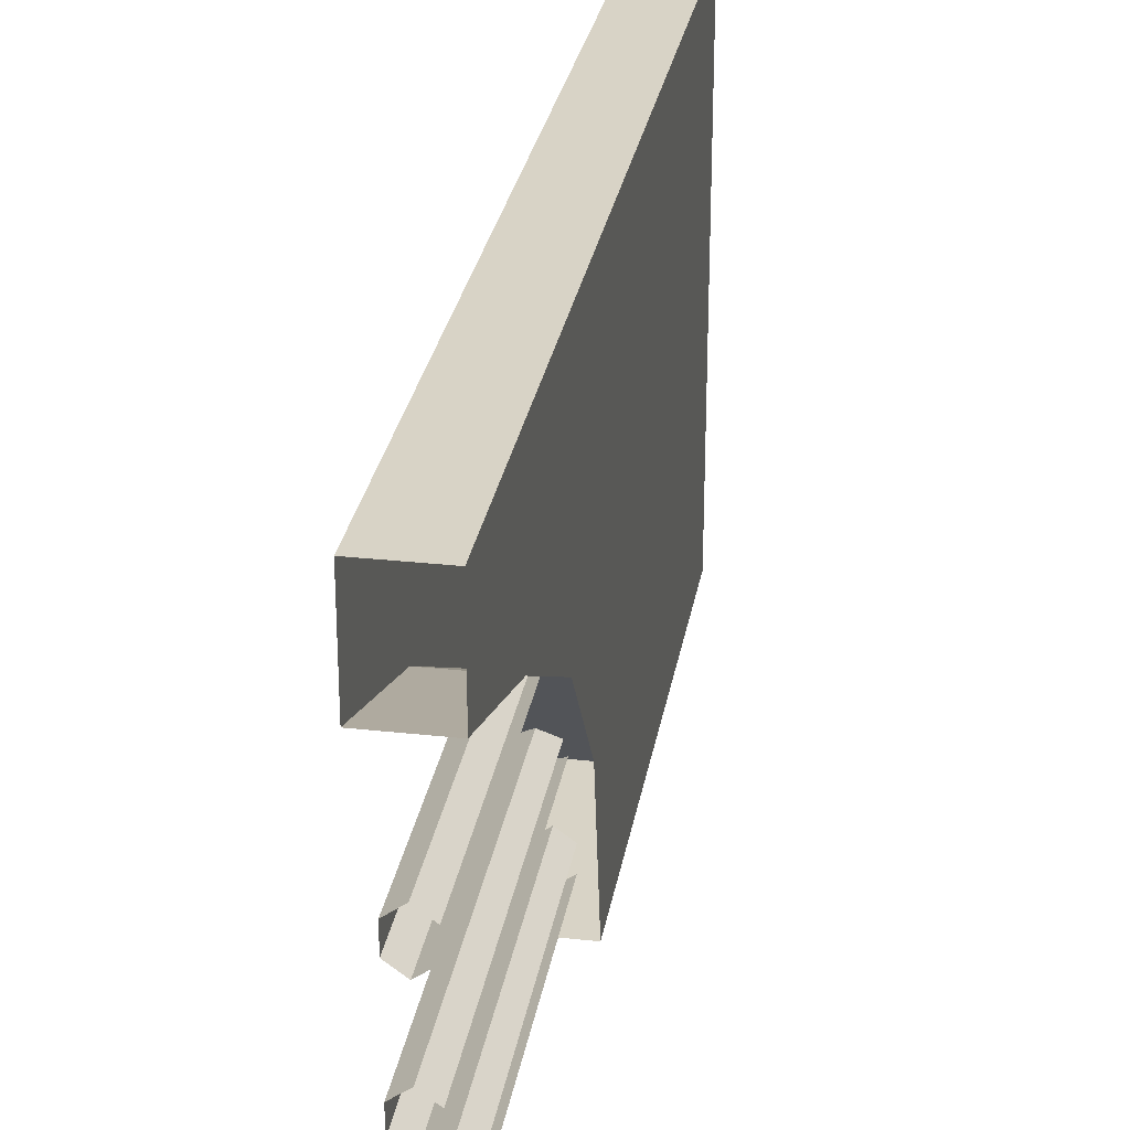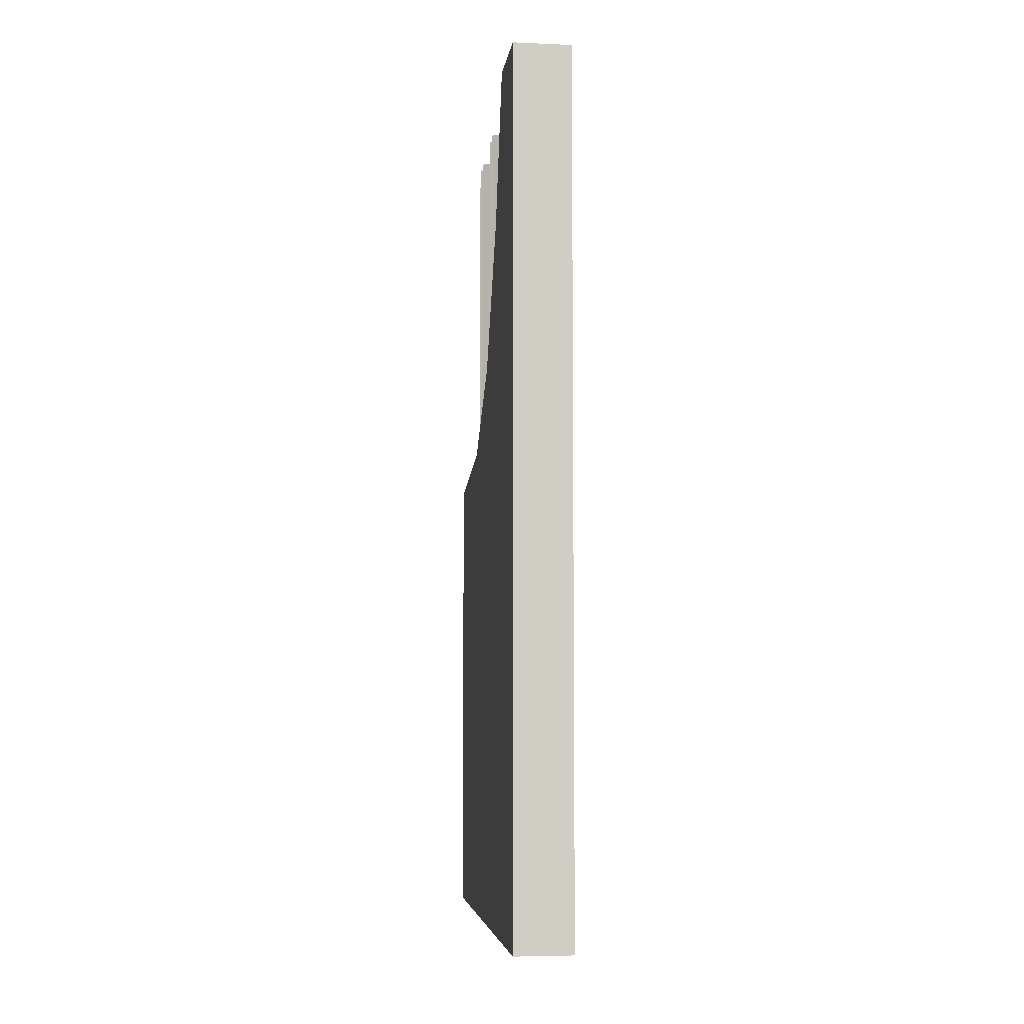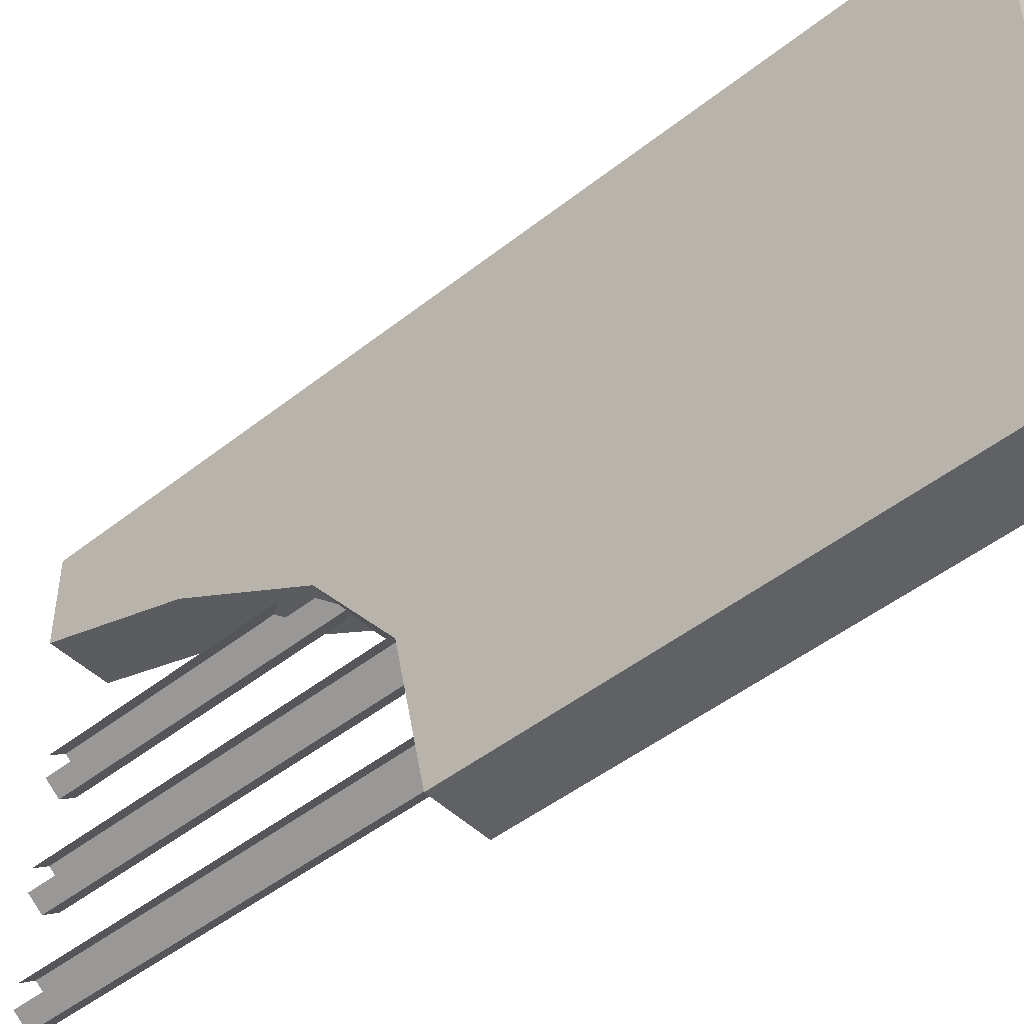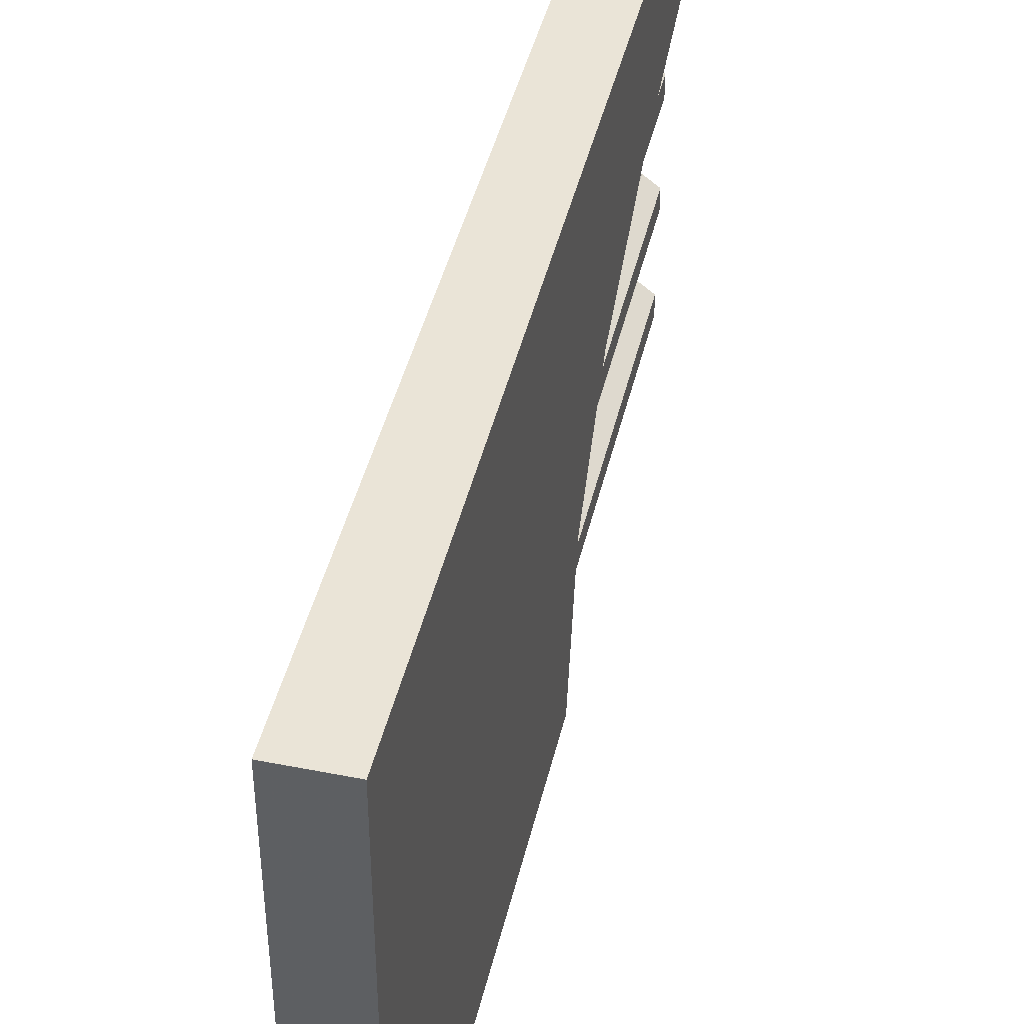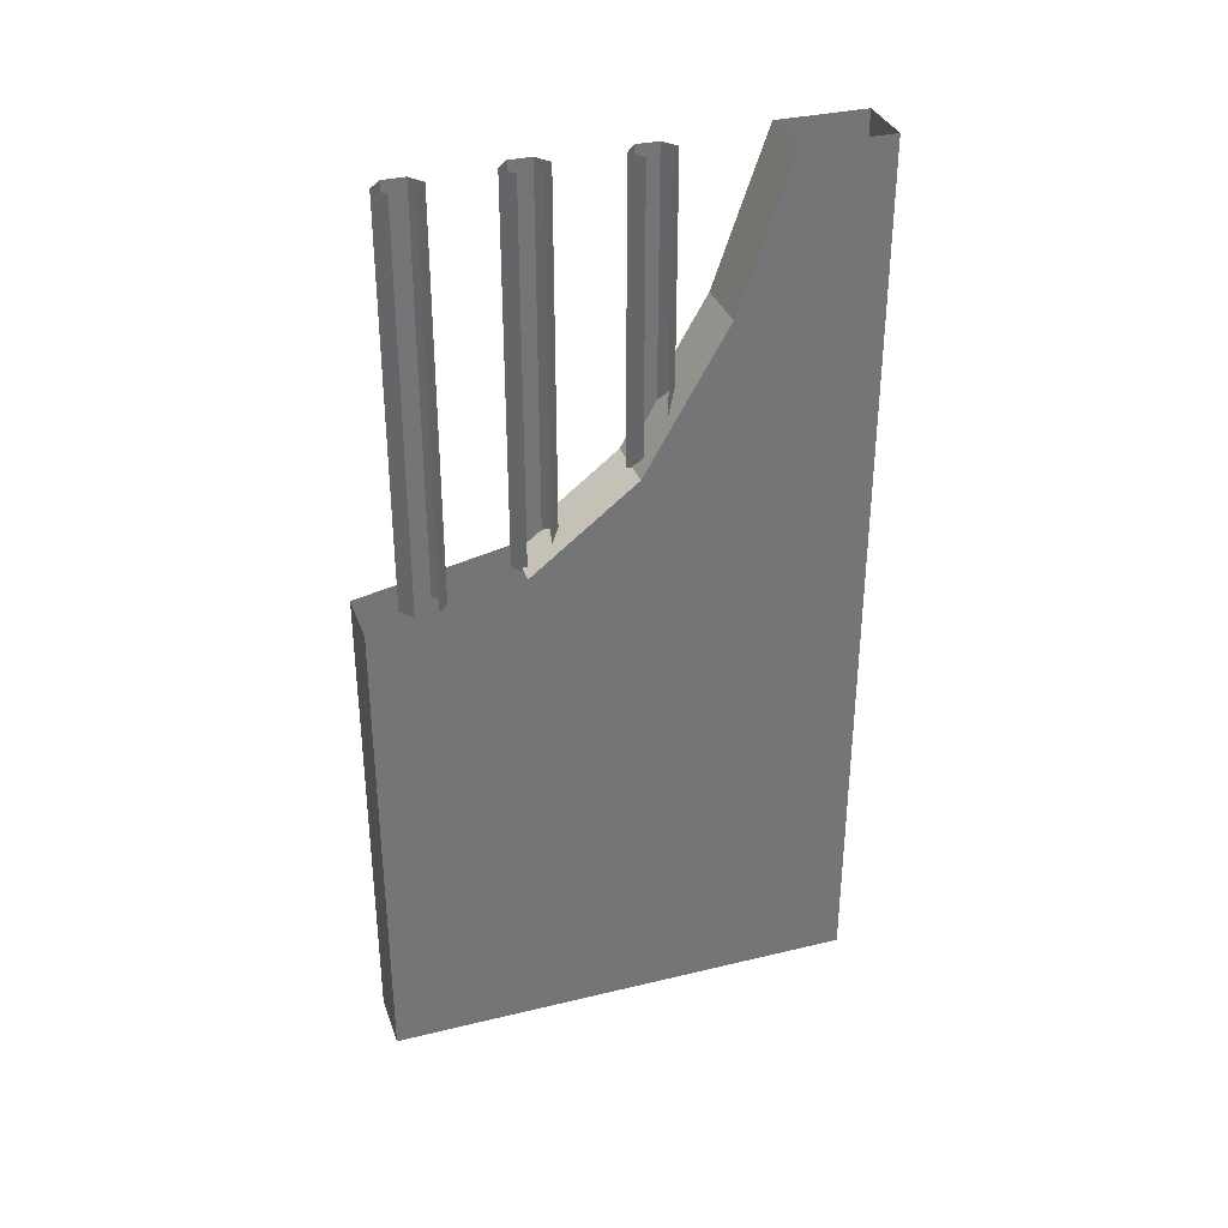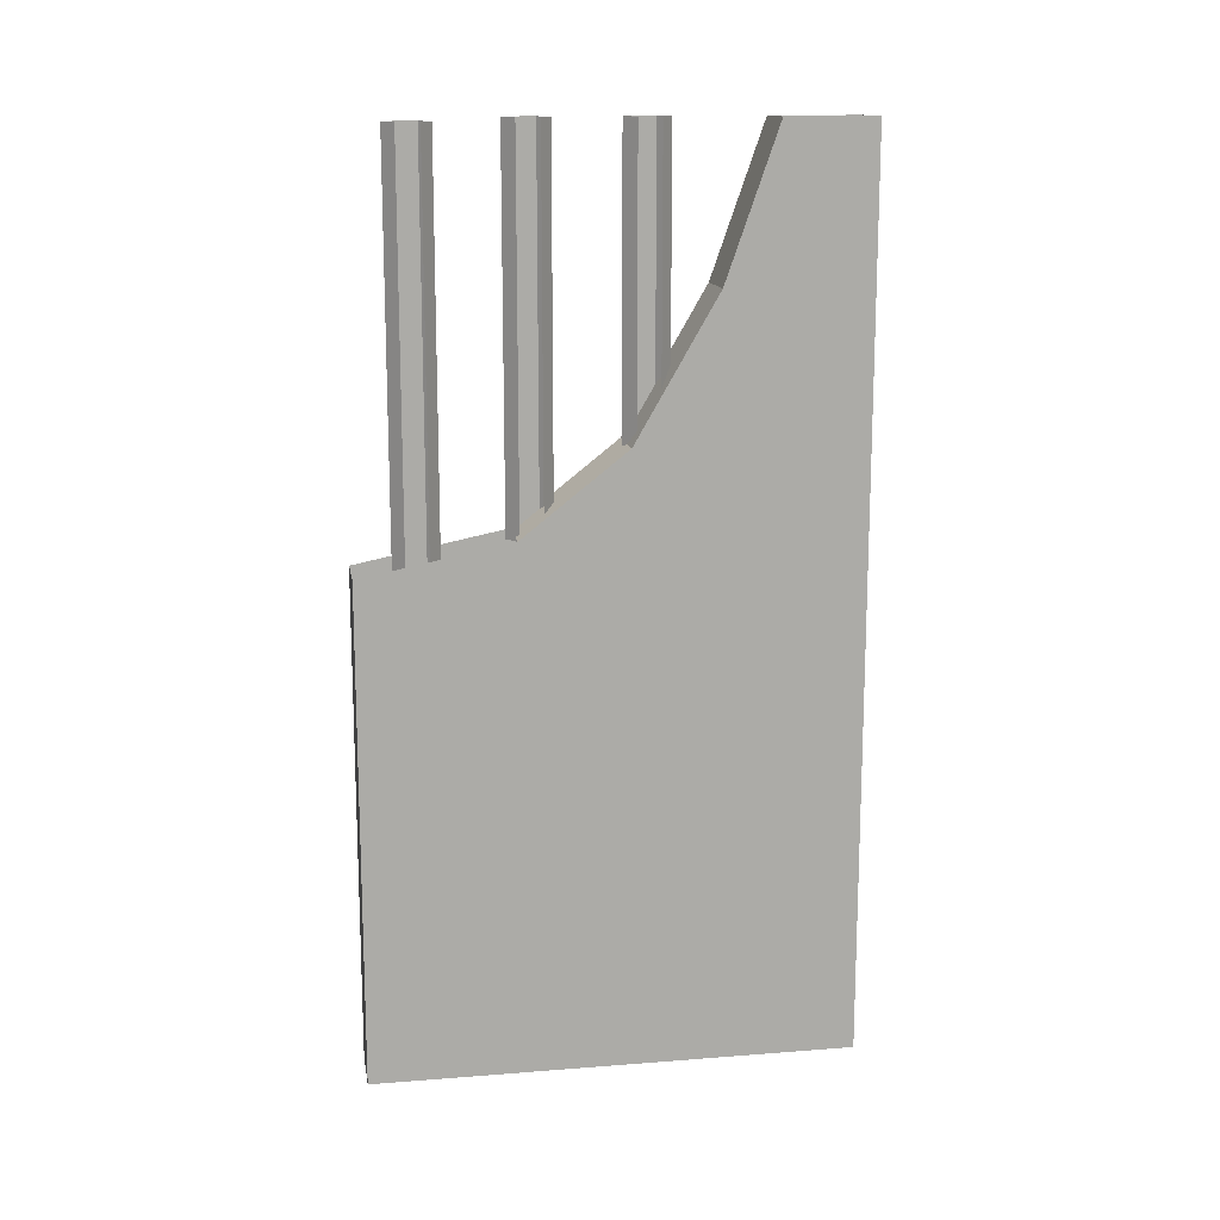
<metadata>
{"format":"obj","ext":"obj","renderer":"f3d","projection":"perspective","resolution":1024,"background":"white","views":[{"elev":28.2,"azim":-170.5,"up":"+Z"},{"elev":-5.6,"azim":-7.3,"up":"+Y"},{"elev":-46.7,"azim":-47.9,"up":"+Z"},{"elev":43.7,"azim":13.1,"up":"+Z"},{"elev":34.0,"azim":-108.1,"up":"+Y"},{"elev":14.1,"azim":-99.7,"up":"+Y"}]}
</metadata>
<code>
o wall/1882/straight
v -64 -100 -24
v -64 -78 4
v -48 -78 4
v -48 -100 -24
v -48 -132 44
v -48 -108 -64
v -48 -132 -64
v -64 -132 -64
v -64 -108 -64
v -64 -132 44
v -64 -40 26
v -48 -40 26
v -48 0 40
v -48 0 64
v -48 -240 64
v -48 -240 -64
v -64 -240 -64
v -64 -240 64
v -64 0 64
v -64 0 40
v -56 -108 -54
v -60 -108 -51
v -60 -1 -51
v -56 -1 -54
v -52 -108 -51
v -52 -1 -51
v -52 -108 -45
v -52 -1 -45
v -56 -108 -42
v -56 -1 -42
v -60 -108 -45
v -60 -1 -45
v -56 -101 -26
v -60 -101 -23
v -60 0 -23
v -56 0 -26
v -52 -101 -23
v -52 0 -23
v -52 -101 -17
v -52 0 -17
v -56 -101 -14
v -56 0 -14
v -60 -101 -17
v -60 0 -17
v -56 -81 3
v -60 -81 6
v -60 0 6
v -56 0 3
v -52 -81 6
v -52 0 6
v -52 -81 12
v -52 0 12
v -56 -81 15
v -56 0 15
v -60 -81 12
v -60 0 12
v 62 -132 -64
v 64 -240 -64
v 64 1 -63
v 63 -132 -64
v -65 1 -63
v -48 0 -64
v -64 -100 -24
v -64 -100 -24
v -64 -100 -24
v -64 -100 -24
v -64 -100 -24
v -64 -100 -24
f 1 2 3
f 1 3 4
f 4 3 5
f 4 5 6
f 6 5 7
f 6 7 8
f 6 8 9
f 9 8 10
f 9 10 1
f 1 10 2
f 2 10 11
f 2 11 12
f 2 12 3
f 3 12 5
f 5 12 13
f 5 13 14
f 5 14 15
f 5 15 16
f 5 16 7
f 7 16 17
f 7 17 8
f 8 17 18
f 8 18 10
f 10 18 19
f 10 19 20
f 10 20 11
f 11 20 13
f 11 13 12
f 15 18 17
f 15 17 16
f 19 18 15
f 19 15 14
f 21 22 23
f 21 23 24
f 21 24 25
f 25 24 26
f 25 26 27
f 27 26 28
f 27 28 29
f 29 28 30
f 29 30 31
f 31 30 32
f 33 34 35
f 33 35 36
f 33 36 37
f 37 36 38
f 37 38 39
f 39 38 40
f 39 40 41
f 41 40 42
f 41 42 43
f 43 42 44
f 45 46 47
f 45 47 48
f 45 48 49
f 49 48 50
f 49 50 51
f 51 50 52
f 51 52 53
f 53 52 54
f 53 54 55
f 55 54 56

</code>
